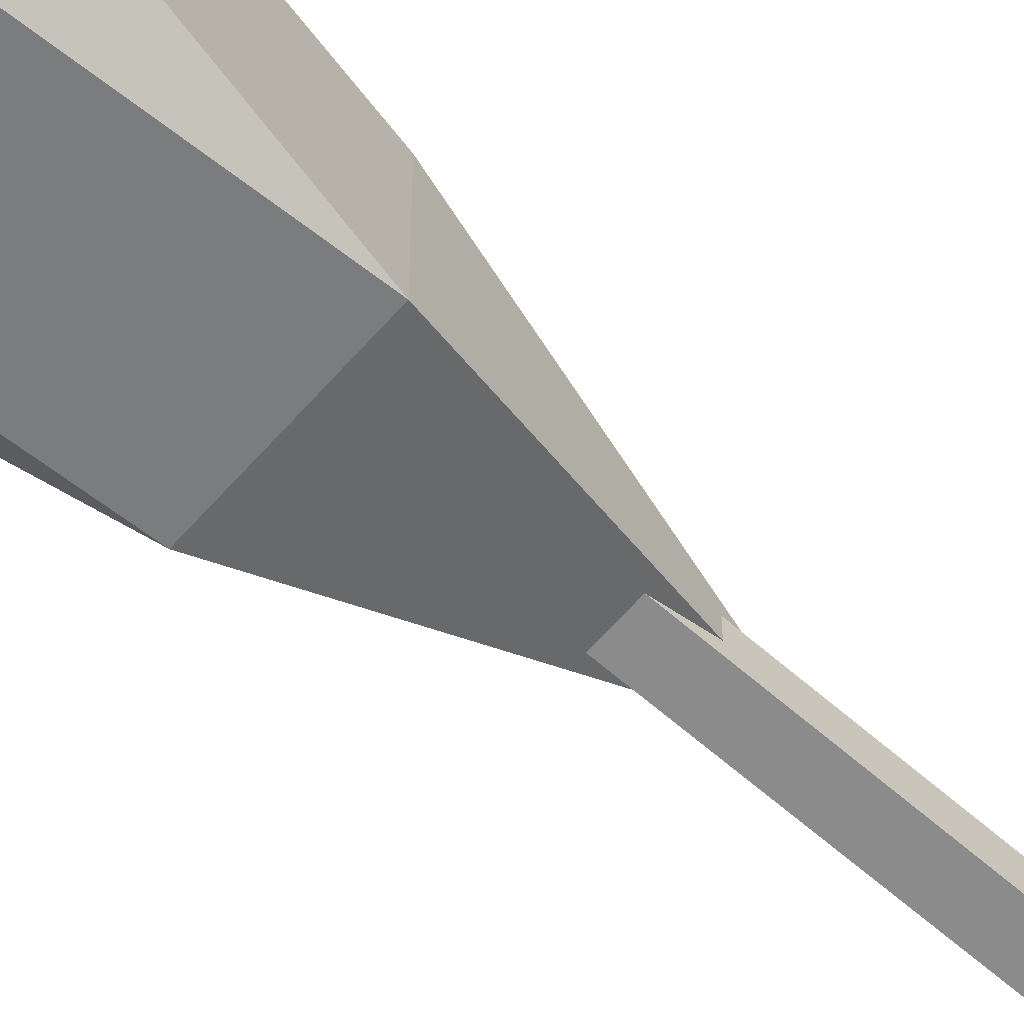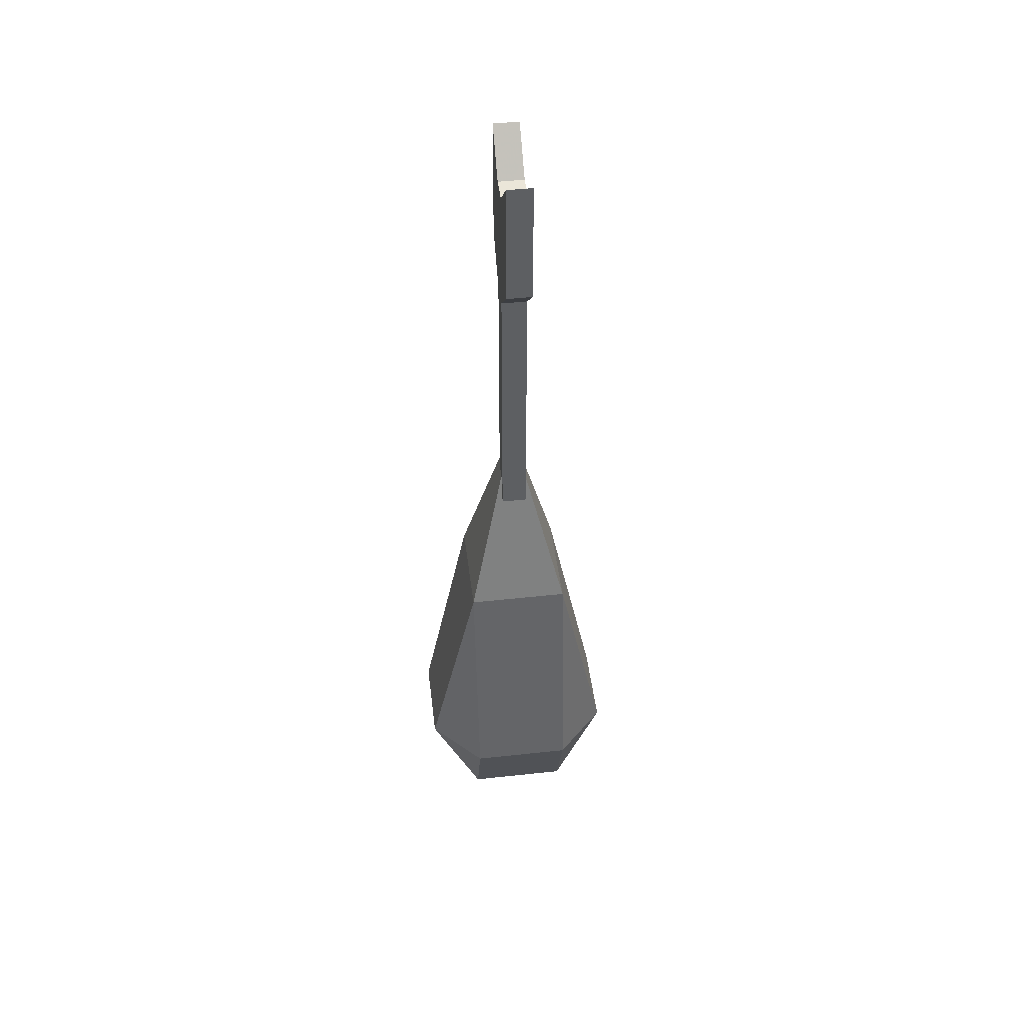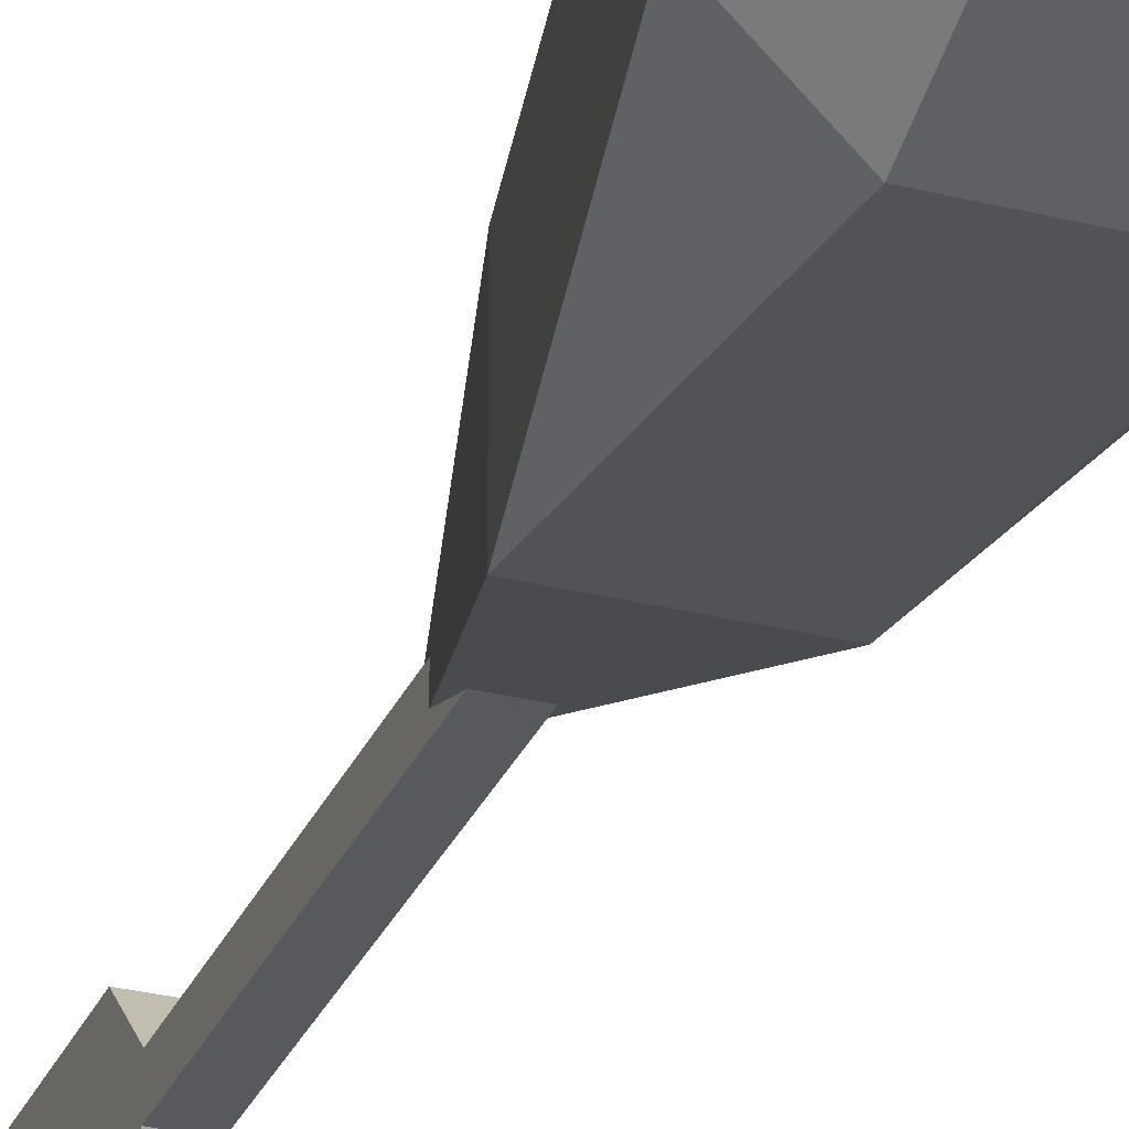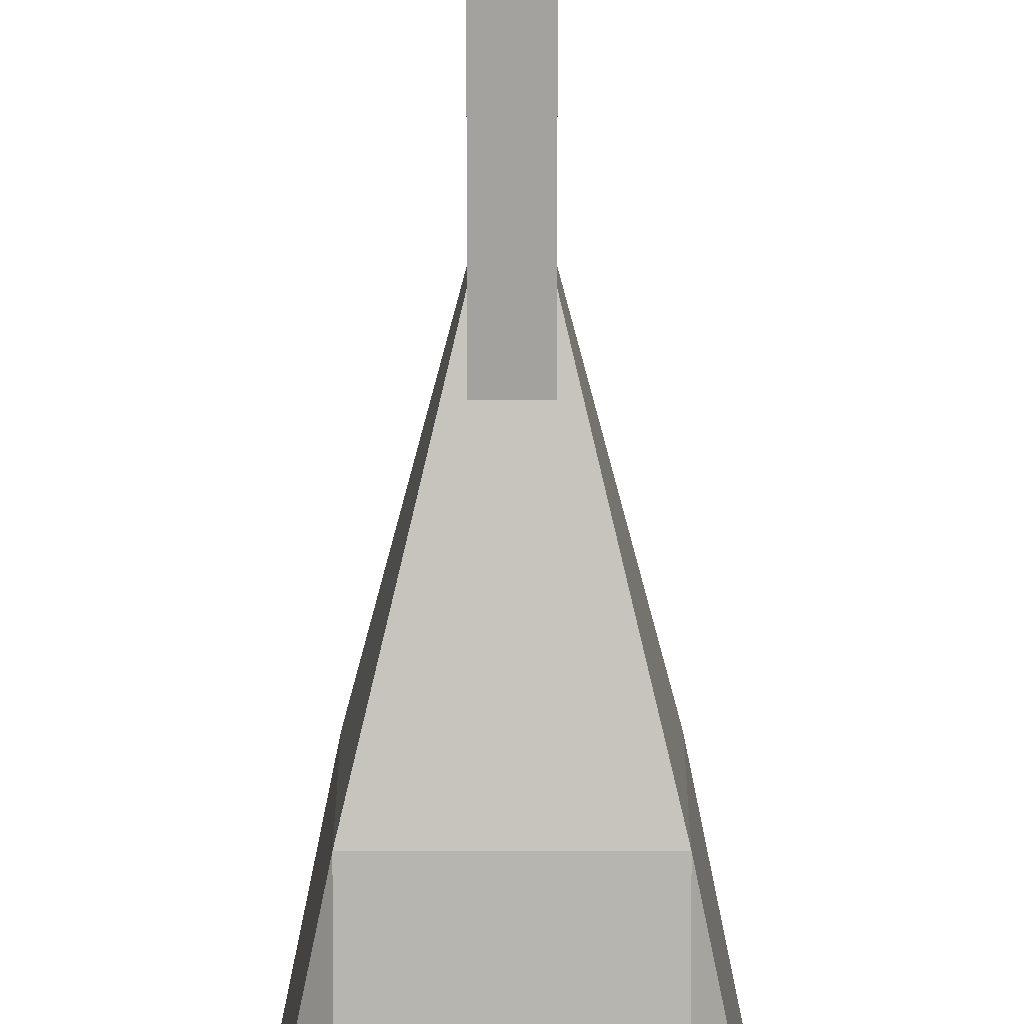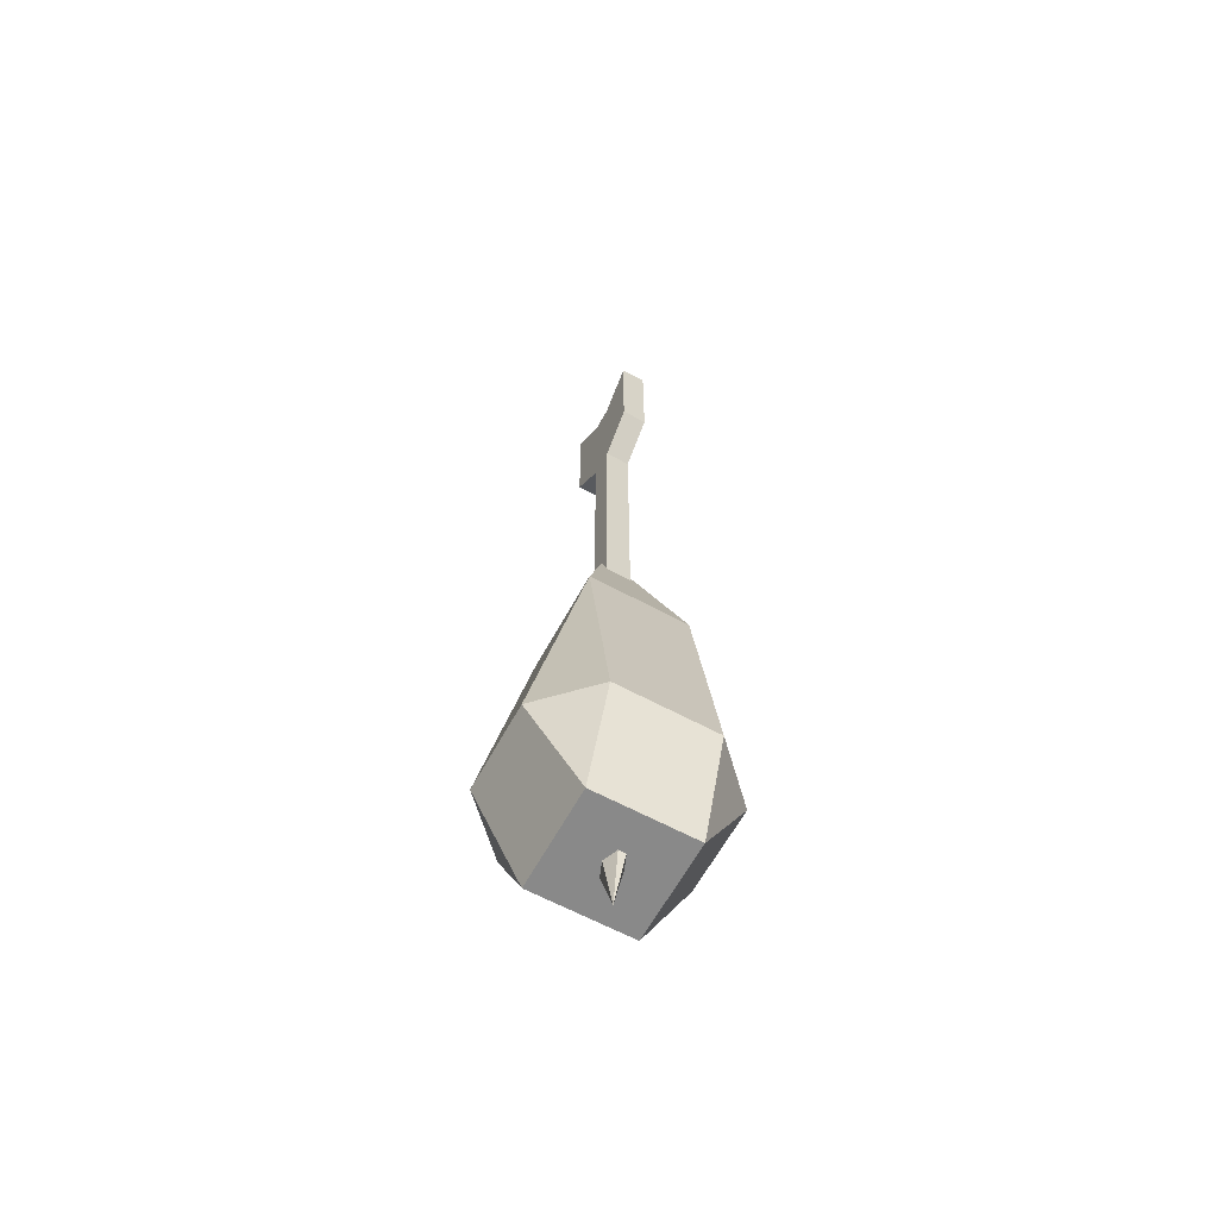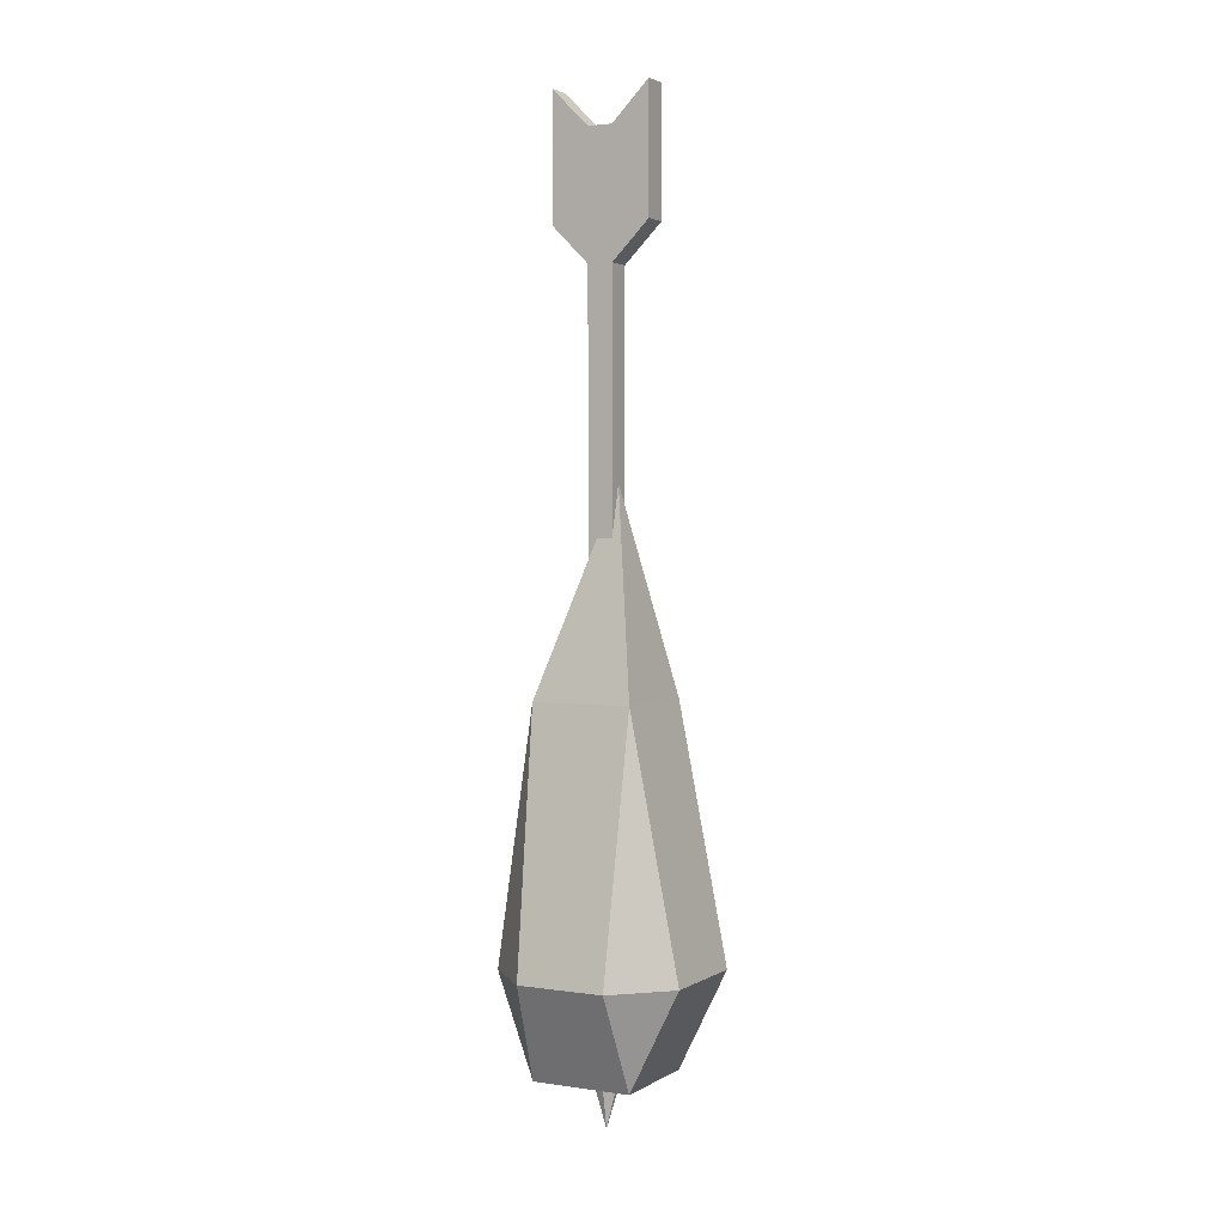
<metadata>
{"format":"obj","ext":"obj","renderer":"f3d","projection":"perspective","resolution":1024,"background":"white","views":[{"elev":-63.9,"azim":-131.4,"up":"+Y"},{"elev":47.6,"azim":-7.0,"up":"+Z"},{"elev":-29.7,"azim":159.7,"up":"+Y"},{"elev":-72.4,"azim":0.0,"up":"+Y"},{"elev":-63.1,"azim":-28.6,"up":"+Z"},{"elev":2.3,"azim":118.1,"up":"+Z"}]}
</metadata>
<code>
v -0.007812 0.007812 -0.2656
v 0.007812 0.007812 -0.2656
v 0.007812 0.007812 0.08594
v -0.007812 0.007812 0.08594
v -0.007812 -0.007812 -0.2656
v -0.02344 0 -0.2891
v -0.007812 0.03125 -0.3047
v 0.007812 0.03125 -0.3047
v 0.02344 0 -0.2891
v 0.007812 -0.007812 -0.2656
v 0.007812 -0.007812 0.08594
v 0.007812 -0.007812 0.1641
v 0.007812 0.007812 0.1641
v 0.007812 0.03125 0.1094
v -0.007812 0.03125 0.1094
v -0.007812 0.03125 0.1875
v -0.007812 0.007812 0.1641
v -0.007812 -0.007812 0.08594
v 0.007812 -0.03125 -0.3047
v -0.007812 -0.03125 -0.3047
v 0 0 -0.4141
v 0.007812 -0.03125 0.1094
v 0.007812 -0.03125 0.1875
v -0.007812 -0.03125 0.1875
v -0.007812 -0.007812 0.1641
v 0.007812 0.03125 0.1875
v -0.007812 -0.03125 0.1094
v -0.03125 0.03125 -0.3828
v -0.0625 0.03125 -0.3203
v -0.0625 -0.02344 -0.3203
v -0.03125 -0.03125 -0.3828
v 0.03125 -0.03125 -0.3828
v 0.03125 0.03125 -0.3828
v 0.03125 0.0625 -0.3203
v -0.03125 0.0625 -0.3203
v -0.03125 0.03125 -0.1641
v -0.03125 -0.03125 -0.1641
v -0.03125 -0.05469 -0.3203
v 0.03125 -0.05469 -0.3203
v 0.0625 -0.02344 -0.3203
v 0.0625 0.03125 -0.3203
v 0.03125 0.03125 -0.1641
v 0 0.007812 -0.03906
v 0.03125 -0.03125 -0.1641
v -0.02344 0.02344 -0.3359
v -0.04688 0.02344 -0.2969
v -0.04688 -0.02344 -0.2969
v -0.02344 -0.02344 -0.3359
v 0.02344 -0.02344 -0.3359
v 0.02344 0.02344 -0.3359
v 0.02344 0.04688 -0.2969
v -0.02344 0.04688 -0.2969
v -0.02344 0.02344 -0.2031
v -0.02344 -0.02344 -0.2031
v -0.02344 -0.04688 -0.2969
v 0.02344 -0.04688 -0.2969
v 0.04688 -0.02344 -0.2969
v 0.04688 0.02344 -0.2969
v 0.02344 0.02344 -0.2031
v 0 0 -0.125
v 0.02344 -0.02344 -0.2031
f 1 2 3
f 1 3 4
f 1 4 5
f 1 5 6
f 1 6 7
f 1 7 2
f 2 7 8
f 2 8 9
f 2 9 10
f 2 10 11
f 2 11 3
f 3 11 12
f 3 12 13
f 3 13 14
f 3 14 15
f 3 15 4
f 4 15 16
f 4 16 17
f 4 17 18
f 4 18 5
f 5 18 10
f 5 10 19
f 5 19 20
f 5 20 6
f 6 20 21
f 6 21 7
f 7 21 8
f 8 21 9
f 9 21 19
f 9 19 10
f 10 18 11
f 11 18 22
f 11 22 23
f 11 23 12
f 12 23 24
f 12 24 25
f 12 25 13
f 13 25 17
f 13 17 26
f 13 26 14
f 14 26 15
f 15 26 16
f 16 26 17
f 20 19 21
f 24 23 22
f 24 22 27
f 24 27 25
f 25 27 18
f 25 18 17
f 22 18 27
f 28 29 30
f 28 30 31
f 28 31 32
f 28 32 33
f 28 33 34
f 28 34 35
f 28 35 29
f 29 35 36
f 29 36 37
f 29 37 30
f 30 37 38
f 30 38 31
f 31 38 32
f 32 38 39
f 32 39 40
f 32 40 41
f 32 41 33
f 33 41 34
f 34 41 42
f 34 42 35
f 35 42 36
f 36 42 43
f 36 43 37
f 37 43 44
f 37 44 39
f 37 39 38
f 44 40 39
f 40 44 42
f 40 42 41
f 43 42 44
f 45 46 47
f 45 47 48
f 45 48 49
f 45 49 50
f 45 50 51
f 45 51 52
f 45 52 46
f 46 52 53
f 46 53 54
f 46 54 47
f 47 54 55
f 47 55 48
f 48 55 49
f 49 55 56
f 49 56 57
f 49 57 58
f 49 58 50
f 50 58 51
f 51 58 59
f 51 59 52
f 52 59 53
f 53 59 60
f 53 60 54
f 54 60 61
f 54 61 56
f 54 56 55
f 61 57 56
f 57 61 59
f 57 59 58
f 60 59 61

</code>
